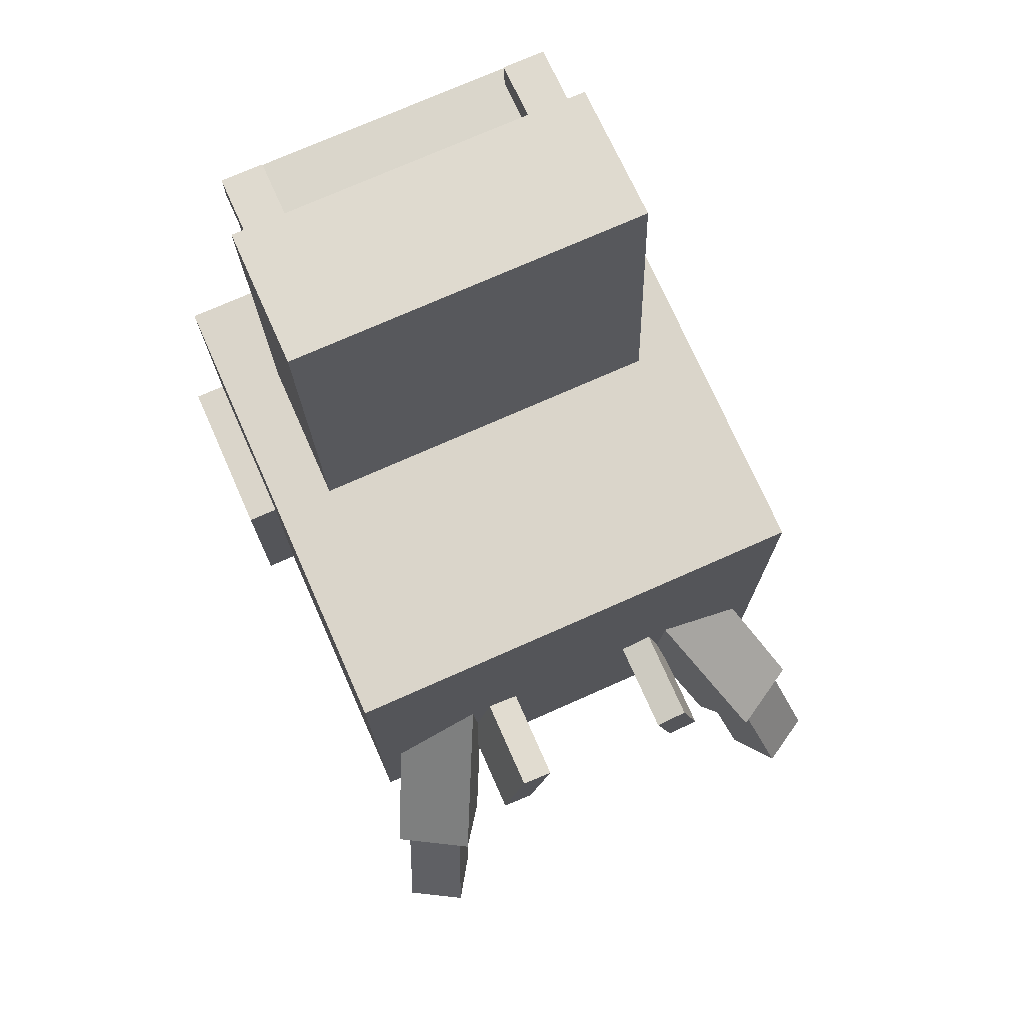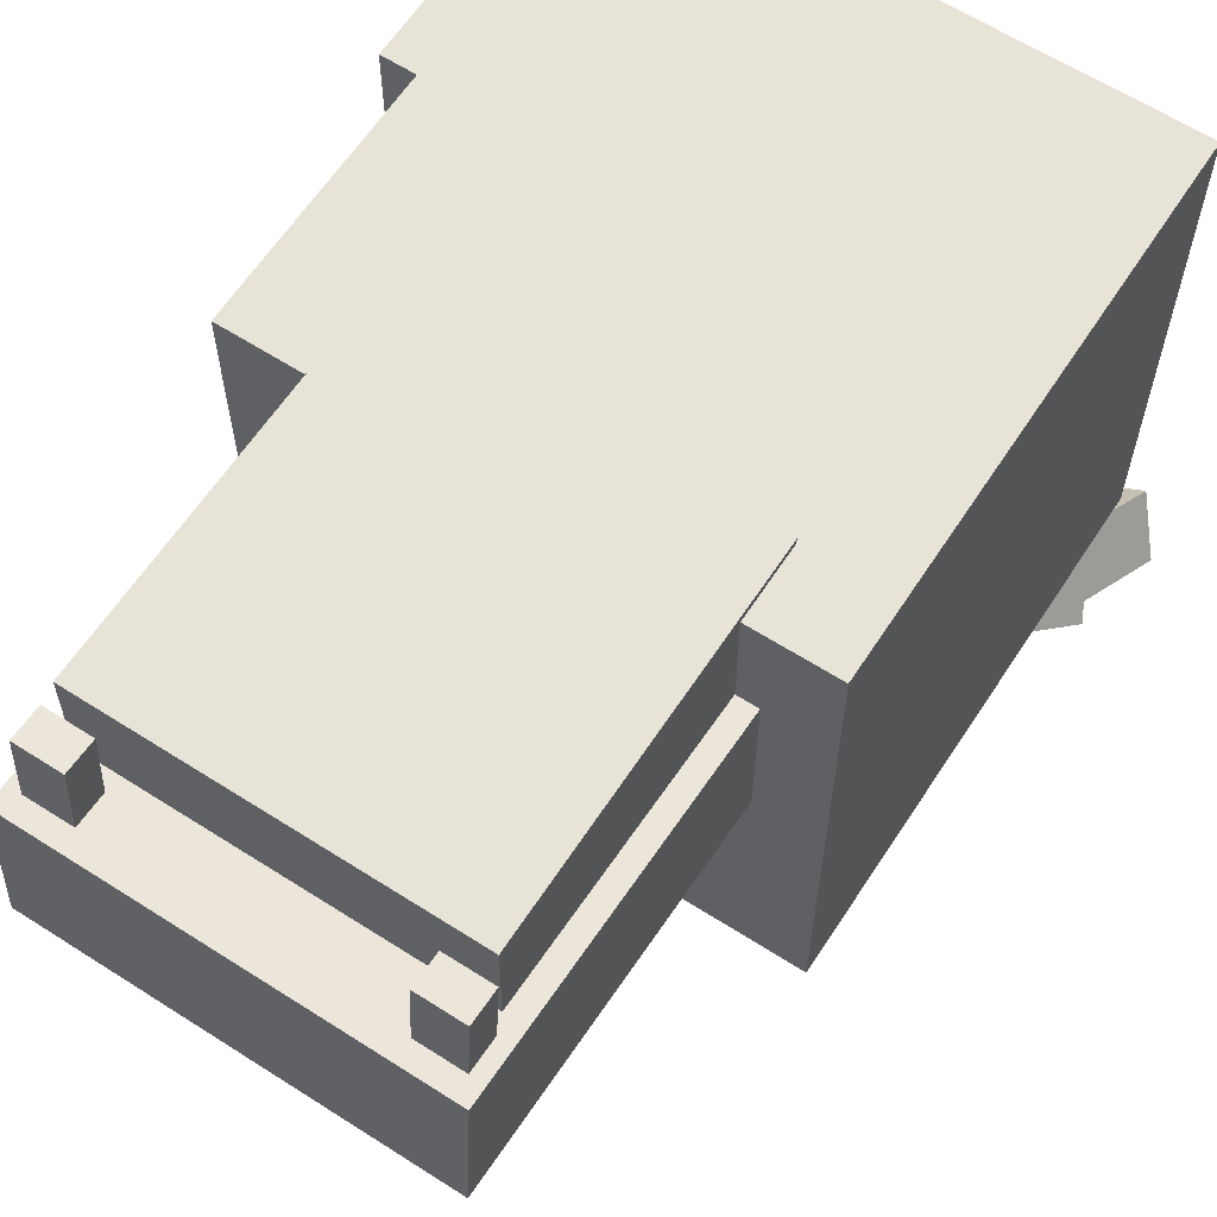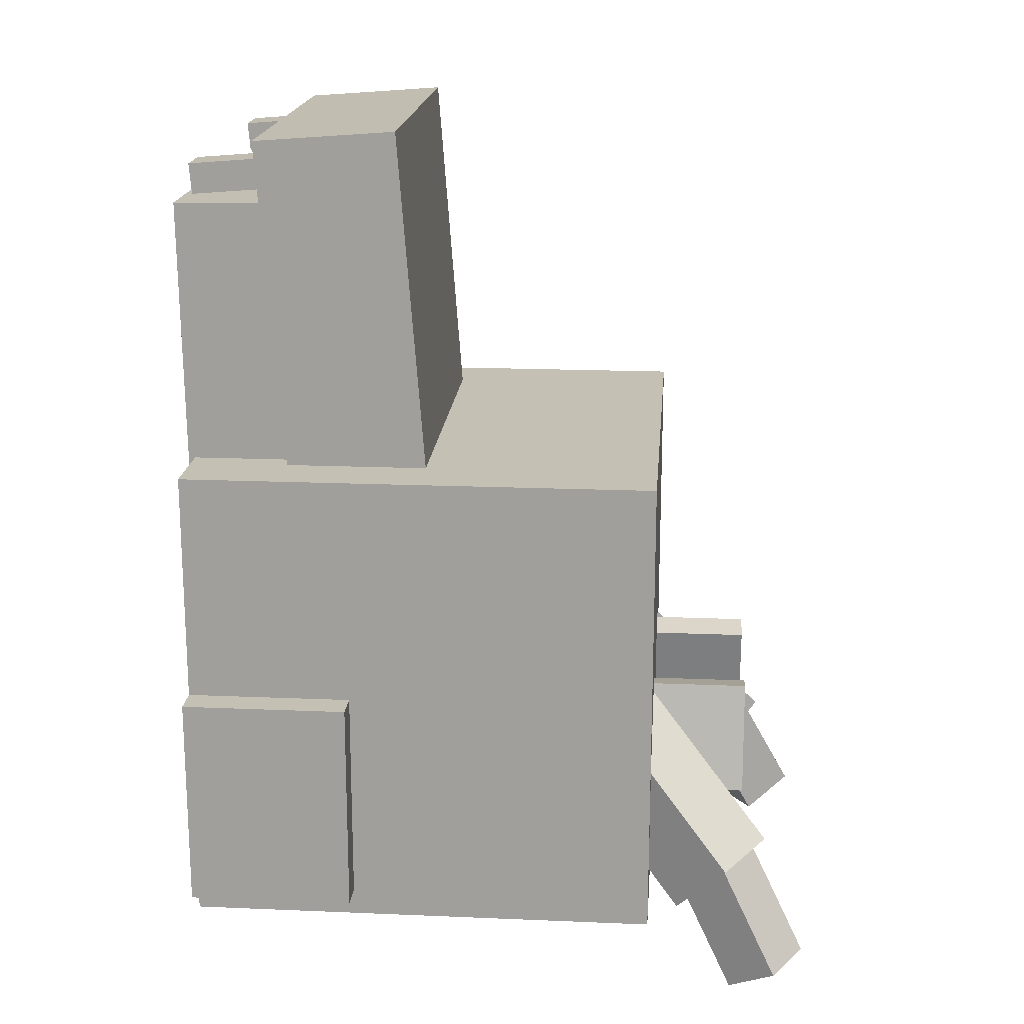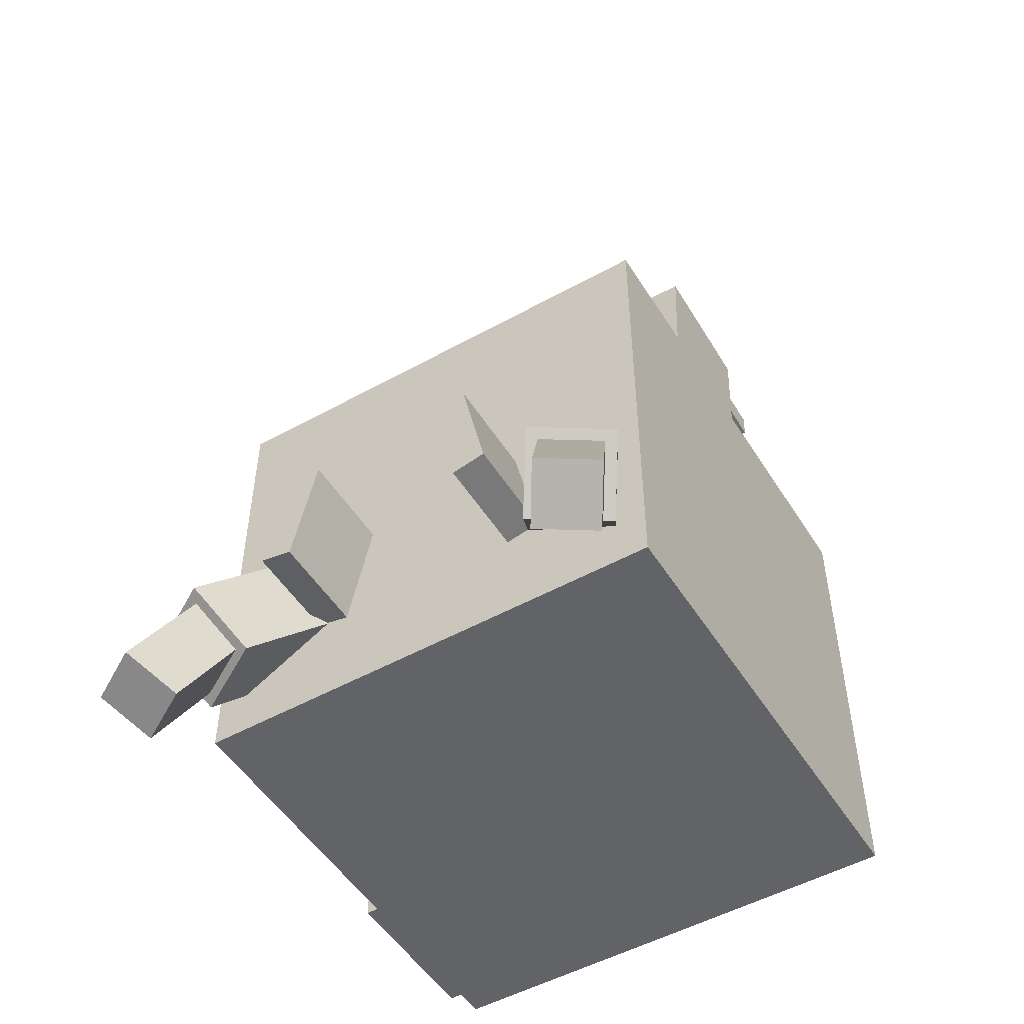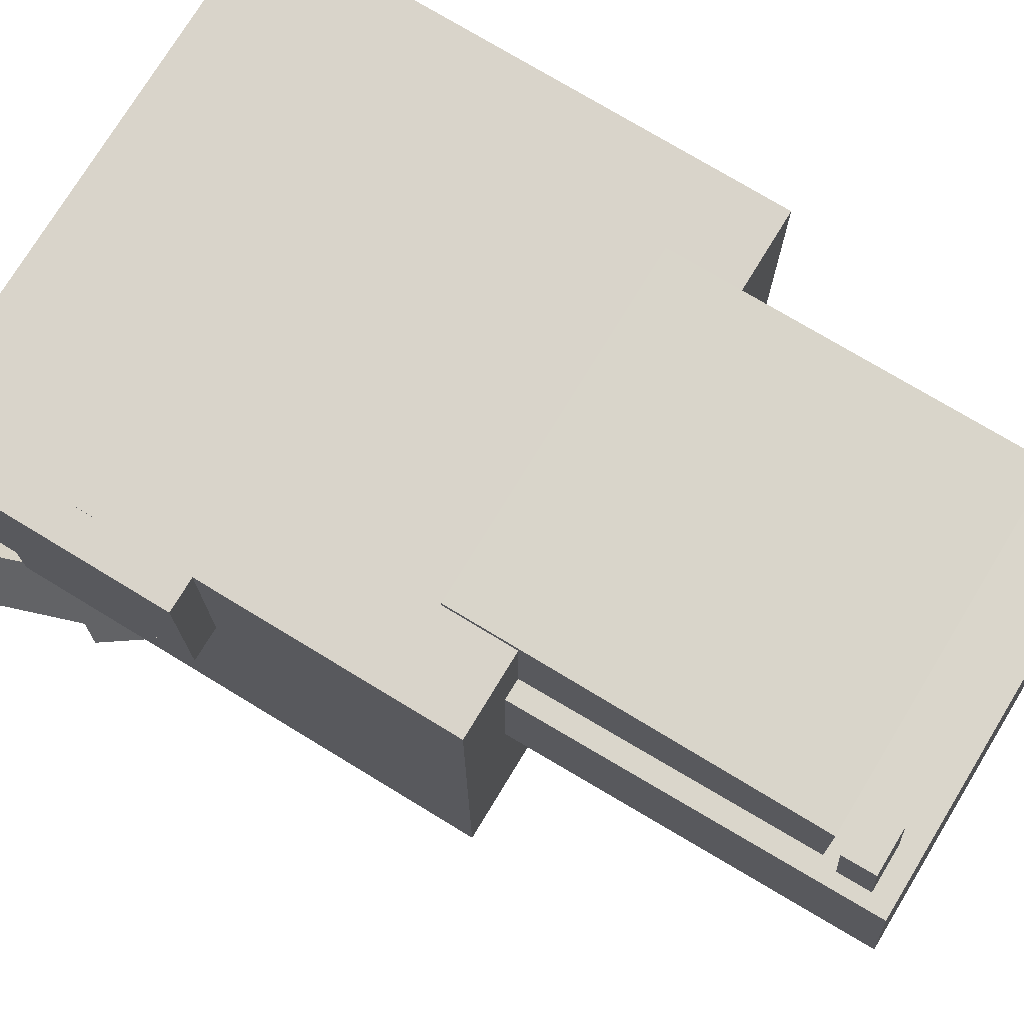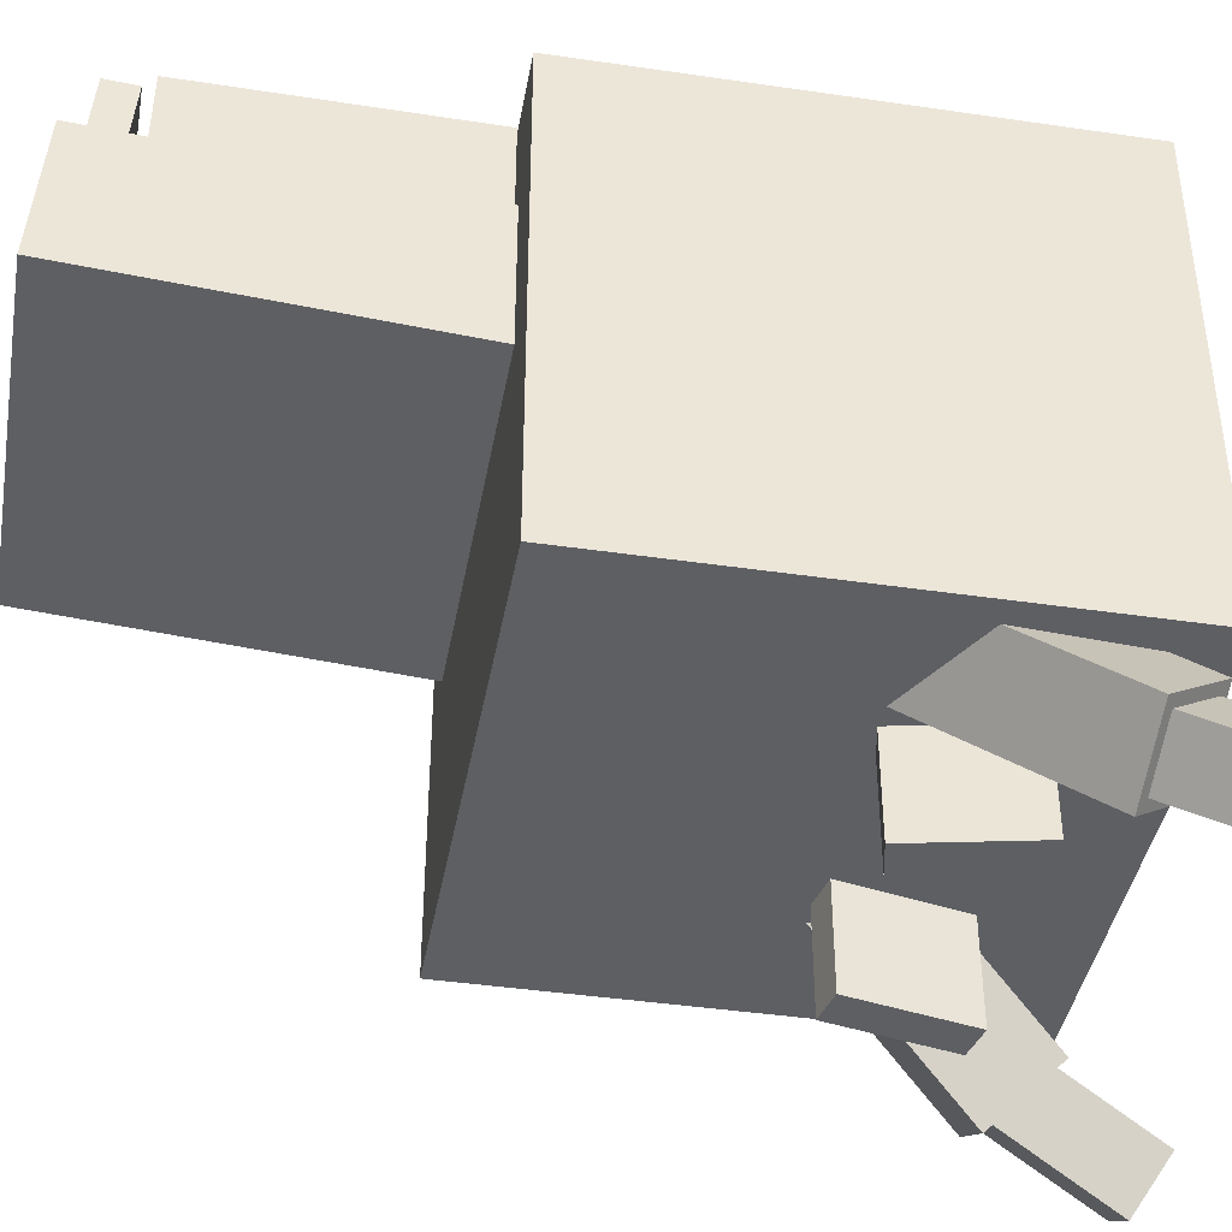
<metadata>
{"format":"obj","ext":"obj","renderer":"f3d","projection":"perspective","resolution":1024,"background":"white","views":[{"elev":74.3,"azim":-23.9,"up":"+Z"},{"elev":62.3,"azim":33.0,"up":"+Y"},{"elev":18.0,"azim":-85.3,"up":"+Z"},{"elev":-51.0,"azim":31.2,"up":"+Z"},{"elev":74.8,"azim":-58.7,"up":"+Y"},{"elev":-41.4,"azim":79.9,"up":"+Y"}]}
</metadata>
<code>
o Dragon_Cube.001
v 0.2729 0.107 0.2729
v 0.2729 -0.4388 0.2729
v 0.2729 0.107 -0.2729
v 0.2729 -0.4388 -0.2729
v -0.2729 0.107 0.2729
v -0.2729 -0.4388 0.2729
v -0.2729 0.107 -0.2729
v -0.2729 -0.4388 -0.2729
v 0.2729 -0.1697 0.2729
v 0.2729 -0.1697 -0.2729
v -0.2729 -0.1697 -0.2729
v -0.2729 -0.1697 0.2729
v 0.2066 0.02115 0.6488
v 0.2066 -0.1406 0.661
v 0.2066 -0.009005 0.2485
v 0.2066 -0.1707 0.2607
v -0.2066 0.02115 0.6488
v -0.2066 -0.1406 0.661
v -0.2066 -0.009005 0.2485
v -0.2066 -0.1707 0.2607
v 0.1848 0.1182 0.5749
v 0.1848 -0.01634 0.5765
v 0.1848 0.1137 0.1977
v 0.1848 -0.02078 0.1993
v -0.1848 0.1182 0.5749
v -0.1848 -0.01634 0.5765
v -0.1848 0.1137 0.1977
v -0.1848 -0.02078 0.1993
v -0.3085 0.1068 0.006583
v -0.3085 -0.08393 0.006583
v -0.3085 0.1068 -0.2414
v -0.3085 -0.08393 -0.2414
v -0.2723 0.1068 -0.2414
v -0.2723 -0.08393 -0.2414
v -0.2723 0.1068 0.006583
v -0.2723 -0.08393 0.006583
v -0.1158 -0.431 -0.02511
v -0.1158 -0.5507 -0.02511
v -0.07805 -0.431 -0.03318
v -0.07805 -0.5507 -0.03318
v -0.1432 -0.431 -0.1533
v -0.1432 -0.5507 -0.1533
v -0.1055 -0.431 -0.1613
v -0.1055 -0.5507 -0.1613
v 0.1158 -0.431 -0.02511
v 0.1158 -0.5507 -0.02511
v 0.07805 -0.431 -0.03318
v 0.07805 -0.5507 -0.03318
v 0.1432 -0.431 -0.1533
v 0.1432 -0.5507 -0.1533
v 0.1055 -0.431 -0.1613
v 0.1055 -0.5507 -0.1613
v -0.1438 0.09717 0.6208
v -0.1438 0.01945 0.627
v -0.1438 0.0944 0.5864
v -0.1438 0.01668 0.5926
v -0.1915 0.09717 0.6208
v -0.1915 0.01945 0.627
v -0.1915 0.0944 0.5864
v -0.1915 0.01668 0.5926
v 0.1438 0.09717 0.6208
v 0.1438 0.01945 0.627
v 0.1438 0.0944 0.5864
v 0.1438 0.01668 0.5926
v 0.1915 0.09717 0.6208
v 0.1915 0.01945 0.627
v 0.1915 0.0944 0.5864
v 0.1915 0.01668 0.5926
v -0.1354 -0.4303 -0.01692
v -0.2115 -0.5775 -0.1841
v -0.09785 -0.3741 -0.08345
v -0.174 -0.5214 -0.2507
v -0.2169 -0.3821 -0.02223
v -0.293 -0.5294 -0.1894
v -0.1793 -0.326 -0.08876
v -0.2555 -0.4732 -0.256
v 0.1354 -0.4303 -0.01692
v 0.2115 -0.5775 -0.1841
v 0.09785 -0.3741 -0.08345
v 0.174 -0.5214 -0.2507
v 0.2169 -0.3821 -0.02223
v 0.293 -0.5294 -0.1894
v 0.1793 -0.326 -0.08876
v 0.2555 -0.4732 -0.256
v -0.2134 -0.5549 -0.1765
v -0.2459 -0.625 -0.3124
v -0.1809 -0.5038 -0.2106
v -0.2135 -0.5739 -0.3465
v -0.2731 -0.5196 -0.1804
v -0.3056 -0.5897 -0.3163
v -0.2407 -0.4685 -0.2145
v -0.2732 -0.5386 -0.3504
v 0.2134 -0.5549 -0.1765
v 0.2459 -0.625 -0.3124
v 0.1809 -0.5038 -0.2106
v 0.2135 -0.5739 -0.3465
v 0.2731 -0.5196 -0.1804
v 0.3056 -0.5897 -0.3163
v 0.2407 -0.4685 -0.2145
v 0.2732 -0.5386 -0.3504
f 2 10 9
f 4 11 10
f 8 12 11
f 6 9 12
f 7 1 3
f 4 6 8
f 12 1 5
f 11 5 7
f 10 7 3
f 9 3 1
f 13 16 15
f 19 18 17
f 18 13 17
f 19 13 15
f 16 18 20
f 22 23 21
f 28 25 27
f 26 21 25
f 27 21 23
f 24 26 28
f 34 31 33
f 32 29 31
f 31 35 33
f 34 30 32
f 30 35 29
f 38 39 37
f 40 43 39
f 44 41 43
f 42 37 41
f 40 42 44
f 47 46 45
f 51 48 47
f 49 52 51
f 45 50 49
f 50 48 52
f 54 55 53
f 56 59 55
f 60 57 59
f 58 53 57
f 59 53 55
f 63 62 61
f 67 64 63
f 67 66 68
f 61 66 65
f 61 67 63
f 69 72 71
f 71 76 75
f 76 73 75
f 74 69 73
f 72 74 76
f 79 78 77
f 83 80 79
f 81 84 83
f 77 82 81
f 84 78 80
f 86 87 85
f 88 91 87
f 91 90 89
f 90 85 89
f 88 90 92
f 93 96 94
f 99 96 95
f 97 100 99
f 93 98 97
f 98 96 100
f 2 4 10
f 4 8 11
f 8 6 12
f 6 2 9
f 7 5 1
f 4 2 6
f 12 9 1
f 11 12 5
f 10 11 7
f 9 10 3
f 13 14 16
f 19 20 18
f 18 14 13
f 19 17 13
f 16 14 18
f 22 24 23
f 28 26 25
f 26 22 21
f 27 25 21
f 24 22 26
f 34 32 31
f 32 30 29
f 31 29 35
f 34 36 30
f 30 36 35
f 38 40 39
f 40 44 43
f 44 42 41
f 42 38 37
f 40 38 42
f 47 48 46
f 51 52 48
f 49 50 52
f 45 46 50
f 50 46 48
f 54 56 55
f 56 60 59
f 60 58 57
f 58 54 53
f 59 57 53
f 63 64 62
f 67 68 64
f 67 65 66
f 61 62 66
f 61 65 67
f 69 70 72
f 71 72 76
f 76 74 73
f 74 70 69
f 72 70 74
f 79 80 78
f 83 84 80
f 81 82 84
f 77 78 82
f 84 82 78
f 86 88 87
f 88 92 91
f 91 92 90
f 90 86 85
f 88 86 90
f 93 95 96
f 99 100 96
f 97 98 100
f 93 94 98
f 98 94 96

</code>
